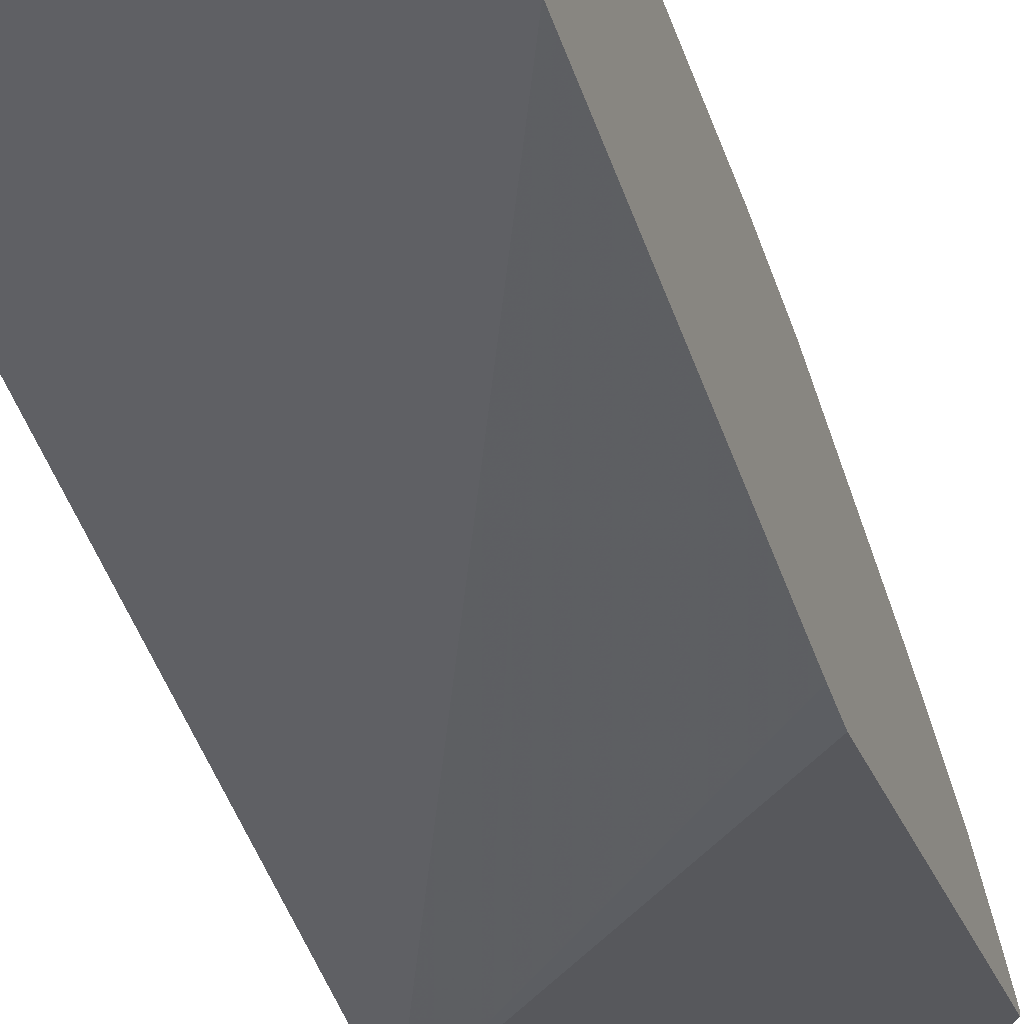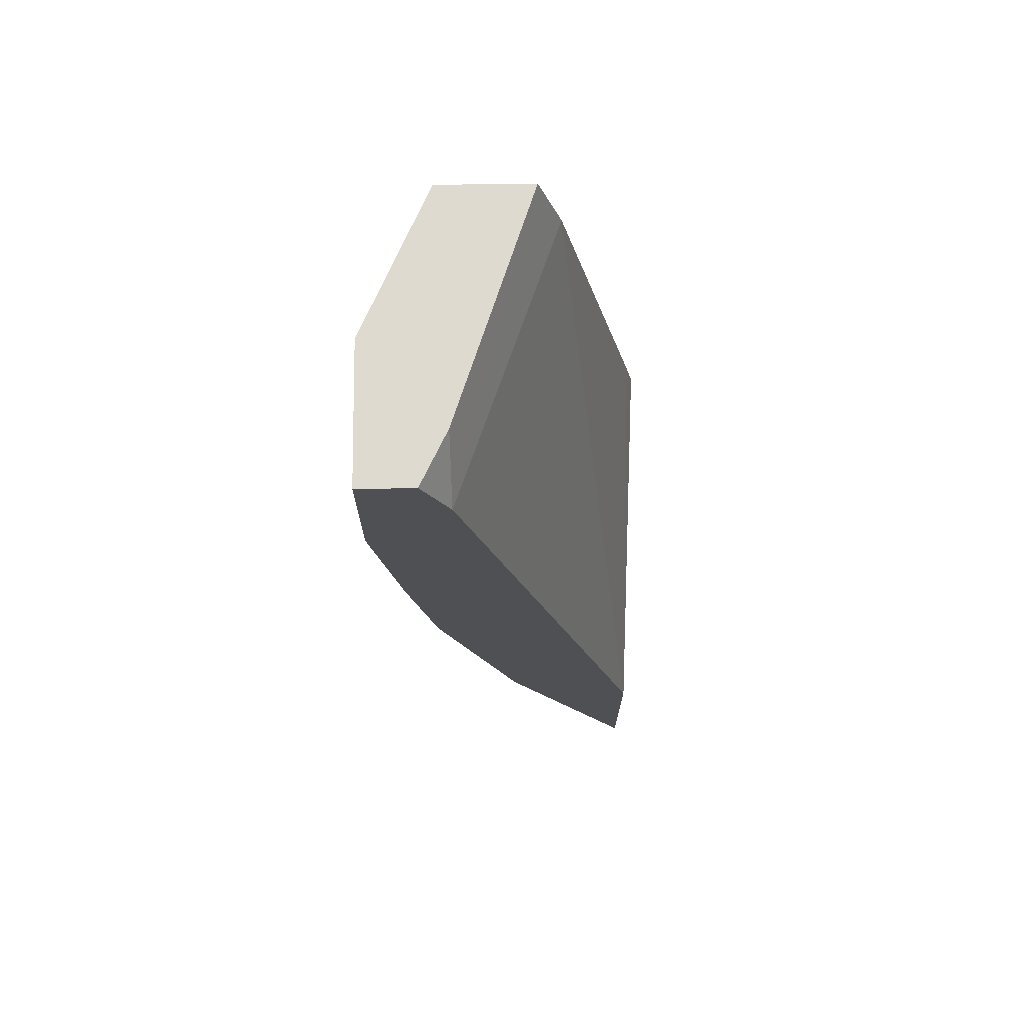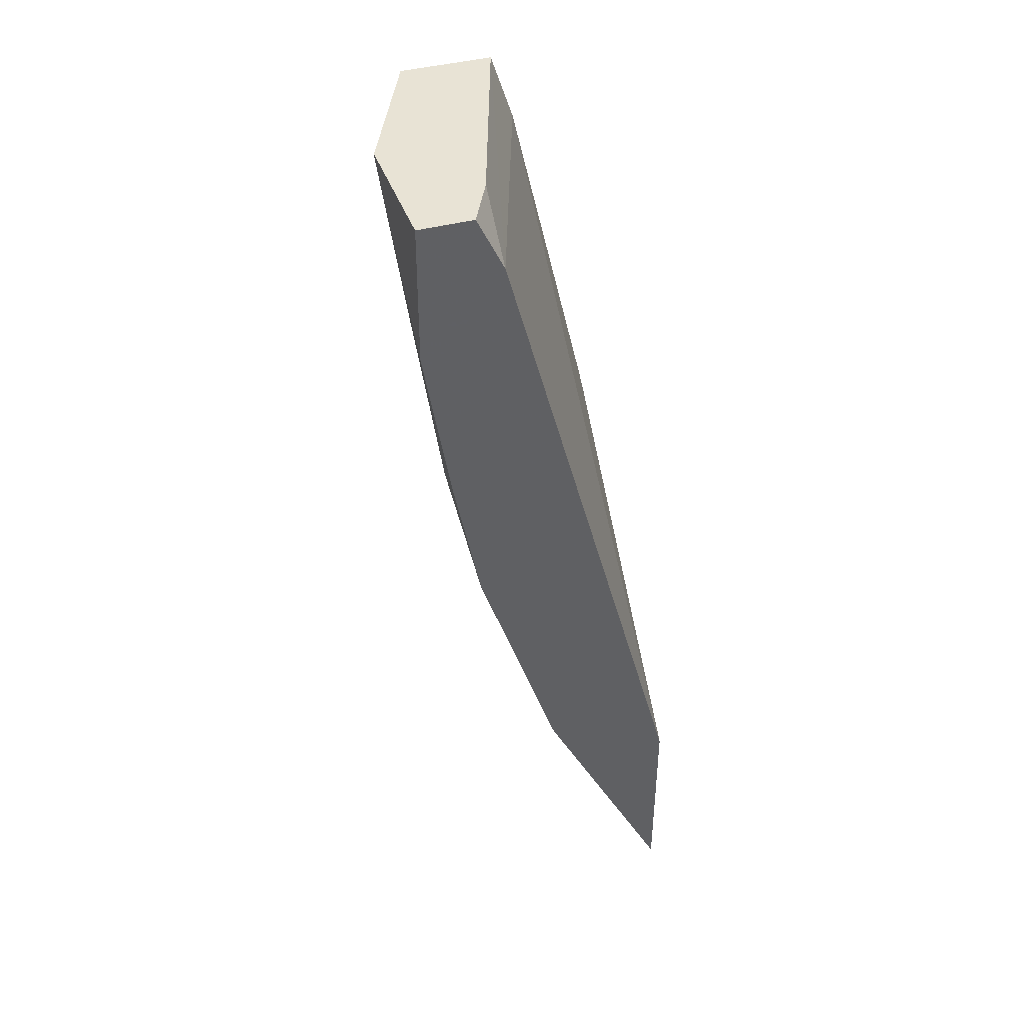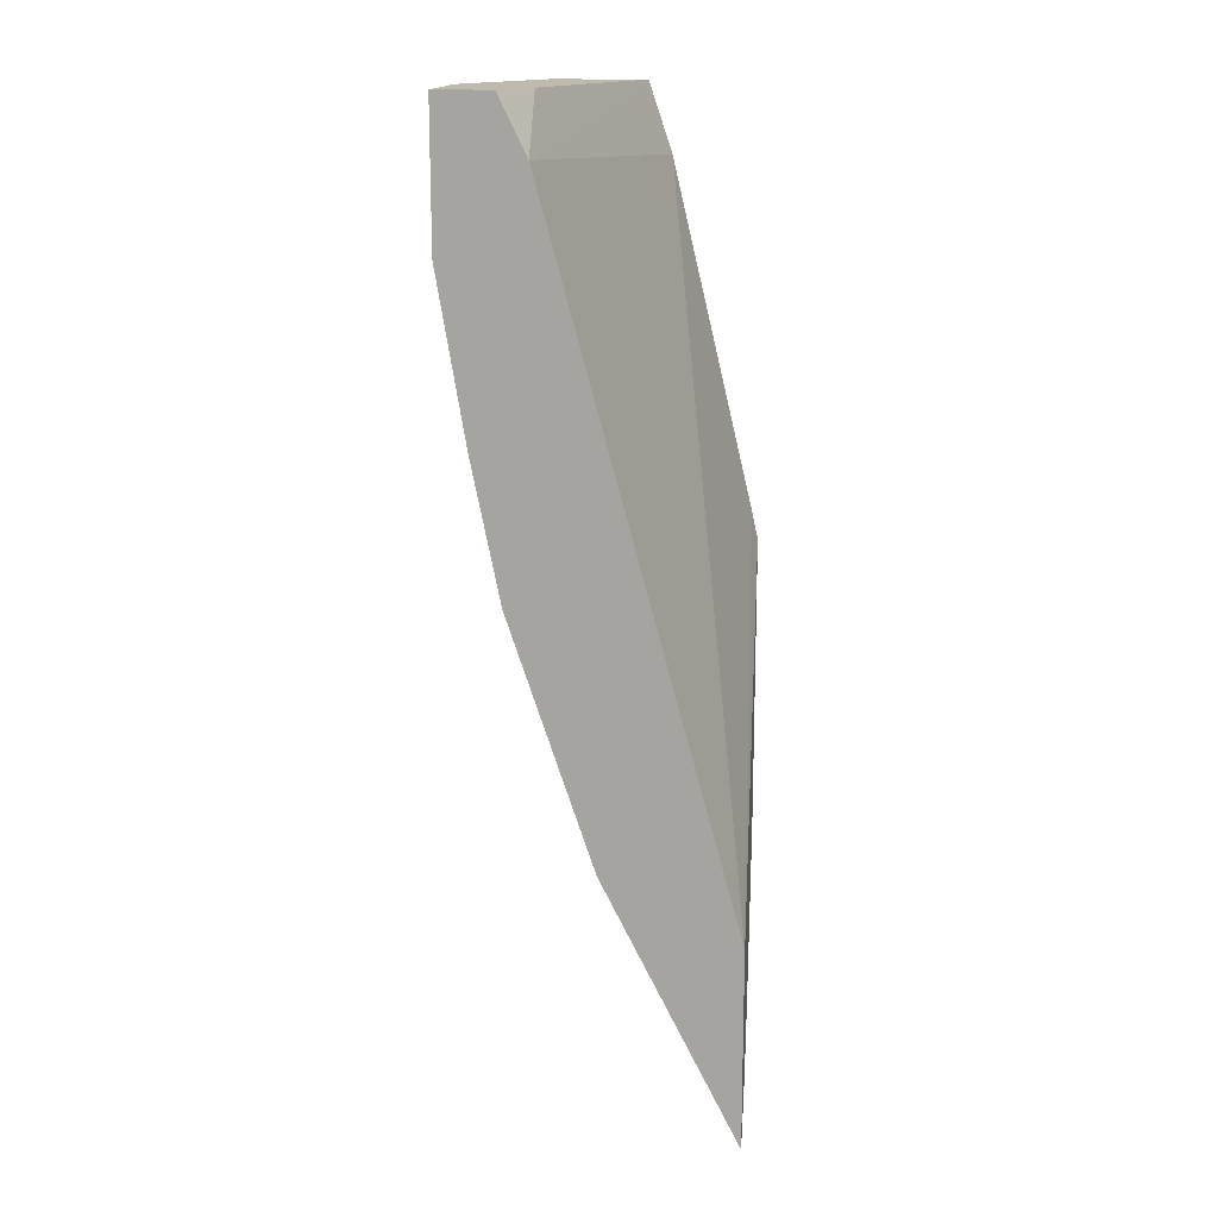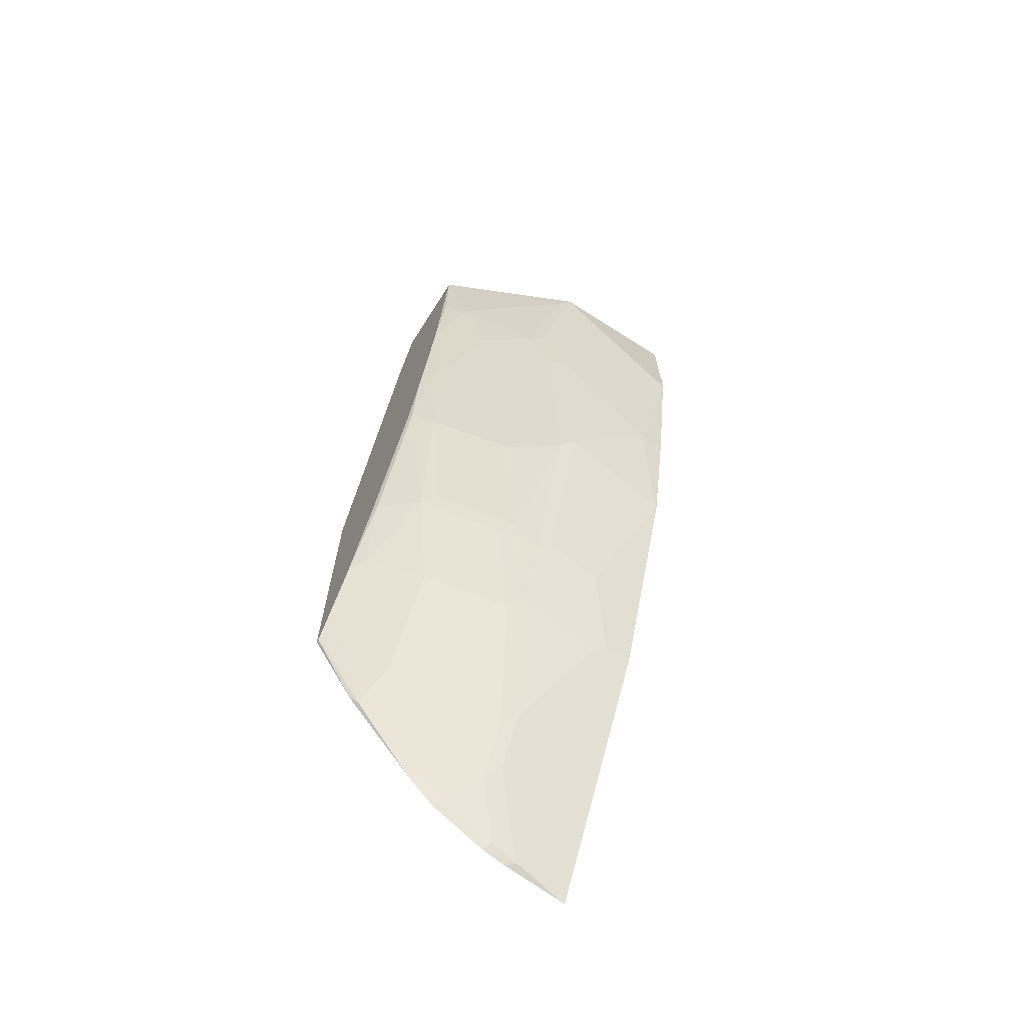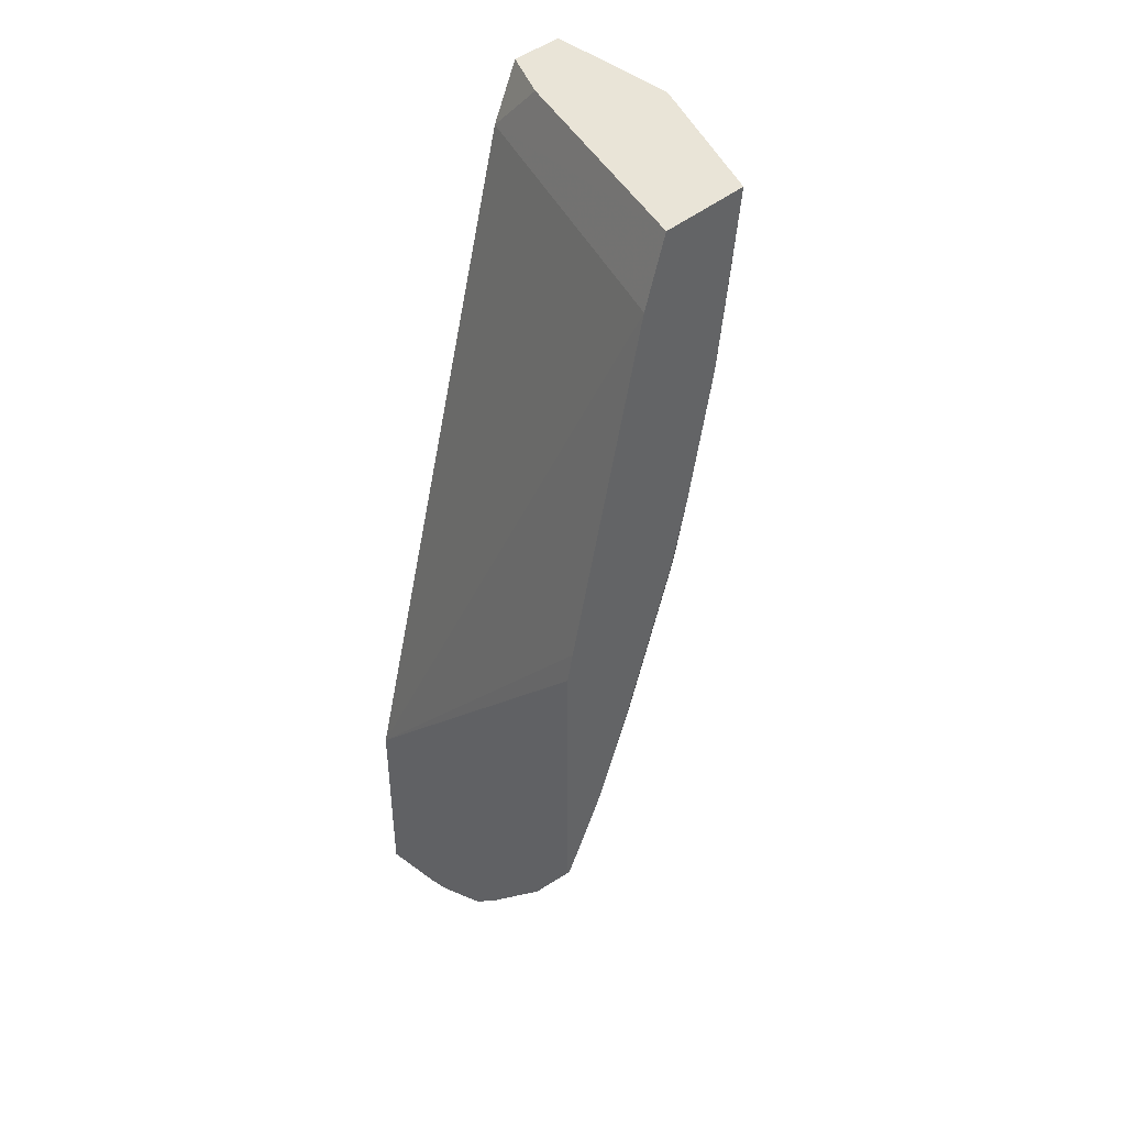
<metadata>
{"format":"obj","ext":"obj","renderer":"f3d","projection":"perspective","resolution":1024,"background":"white","views":[{"elev":-28.5,"azim":-162.0,"up":"+Z"},{"elev":70.9,"azim":89.2,"up":"+Y"},{"elev":41.0,"azim":71.7,"up":"+Y"},{"elev":15.7,"azim":95.0,"up":"+Y"},{"elev":-68.1,"azim":-32.5,"up":"+Y"},{"elev":43.2,"azim":-134.7,"up":"+Y"}]}
</metadata>
<code>
v -0.2127 -0.7051 0.2061
v -0.1793 -0.7589 0.2061
v -0.2127 -0.7051 0.2084
v -0.2127 -0.4911 0.2061
v -0.1268 -0.8203 0.2061
v -0.1734 -0.7649 0.2091
v -0.2127 -0.7022 0.2102
v 0.0004224 -0.7228 0.2061
v -0.2127 -0.4691 0.2109
v -0.1064 -0.8407 0.2061
v -0.102 -0.8362 0.2116
v -0.1224 -0.8158 0.2116
v -0.1632 -0.7342 0.232
v -0.1734 -0.7445 0.2193
v -0.2127 -0.6643 0.2298
v -0.2127 -0.6818 0.2211
v 0.0004224 -0.8728 0.2061
v -0.2127 -0.2127 0.2713
v 0.0004224 -0.2036 0.3468
v -0.06563 -0.8611 0.2061
v -0.06121 -0.8566 0.2116
v -0.08159 -0.8158 0.232
v -0.102 -0.7954 0.232
v -0.102 -0.673 0.2932
v -0.1632 -0.6526 0.2728
v -0.1734 -0.6629 0.2601
v -0.2127 -0.641 0.2415
v 0.0004224 -0.8632 0.2109
v -1.568e-05 -0.8728 0.2061
v -0.2127 -0.1617 0.2885
v -0.03928 -0.1617 0.3475
v 0.0004224 -0.1617 0.367
v -0.04783 -0.8658 0.2061
v -0.0408 -0.8634 0.2108
v -0.05101 -0.8464 0.2193
v -0.07139 -0.8057 0.2397
v -0.08159 -0.775 0.2524
v -0.09179 -0.6629 0.3009
v -0.1224 -0.5914 0.3136
v -0.1836 -0.5711 0.2932
v -0.204 -0.6322 0.2524
v -0.2108 -0.5711 0.272
v -0.2127 -0.5711 0.2681
v 0.0004224 -0.8496 0.2177
v -0.2127 -0.1617 0.3581
v 0.0004224 -0.1617 0.4079
v -0.06121 -0.8091 0.238
v -0.07139 -0.7649 0.2601
v -0.0306 -0.6833 0.3009
v -0.05101 -0.6221 0.3212
v -0.09179 -0.6017 0.3212
v -0.1122 -0.5813 0.3212
v -0.2108 -0.5099 0.2924
v -0.1734 -0.5609 0.3009
v -0.1938 -0.459 0.3212
v -0.2108 -0.4487 0.3127
v -0.2127 -0.5099 0.2885
v 0.0004224 -0.7272 0.2789
v -0.1122 -0.1734 0.4028
v -0.102 -0.1632 0.4079
v -0.102 -0.1617 0.4079
v -0.2127 -0.2943 0.3424
v -0.2108 -0.2244 0.3535
v -0.1938 -0.2346 0.362
v 0.0004224 -0.2647 0.4079
v -0.0204 -0.6867 0.2992
v -0.06121 -0.7683 0.2584
v -0.0204 -0.673 0.306
v -0.0408 -0.6118 0.3263
v -0.08159 -0.5914 0.3263
v -0.09179 -0.459 0.362
v -0.1326 -0.4794 0.3416
v -0.2127 -0.4487 0.3089
v -0.1734 -0.2958 0.362
v -0.1938 -0.357 0.3416
v -0.204 -0.3671 0.334
v -0.2127 -0.3963 0.322
v 0.0004224 -0.6867 0.2992
v -0.1326 -0.2754 0.3824
v -0.06121 -0.204 0.4079
v -0.1224 -0.2652 0.3875
v -0.102 -0.306 0.3875
v -1.568e-05 -0.2652 0.4079
v 0.0004224 -0.3875 0.3875
v 0.0004224 -0.673 0.306
v -1.568e-05 -0.4895 0.3671
v -0.06121 -0.5303 0.3467
v -0.08159 -0.4487 0.3671
v -0.1122 -0.3162 0.3824
v -0.06121 -0.3468 0.3875
v -0.0204 -0.3875 0.3875
v 0.0004224 -0.4891 0.3671
v 0.0004224 -0.5507 0.3467
v 0.0004224 -0.4896 0.367
f 49 78 85
f 46 60 80
f 46 83 65
f 47 58 66
f 47 66 67
f 48 67 49
f 49 66 78
f 46 80 83
f 49 85 68
f 51 71 52
f 49 69 50
f 49 67 66
f 50 69 70
f 50 70 51
f 51 70 88
f 51 88 71
f 52 71 72
f 46 61 60
f 52 72 54
f 49 68 69
f 45 64 59
f 38 48 49
f 45 62 63
f 53 56 73
f 35 44 47
f 35 47 36
f 36 47 67
f 36 67 48
f 38 49 50
f 38 50 51
f 38 51 52
f 39 52 54
f 45 63 64
f 39 54 40
f 40 42 41
f 40 54 55
f 40 55 56
f 40 56 53
f 42 53 43
f 43 53 57
f 44 58 47
f 45 59 60
f 45 60 61
f 40 53 42
f 53 73 57
f 82 88 90
f 55 72 71
f 70 87 88
f 71 88 82
f 71 82 89
f 71 89 74
f 74 89 79
f 79 89 82
f 79 82 81
f 80 90 83
f 30 32 31
f 83 90 91
f 83 91 84
f 84 91 86
f 84 86 92
f 85 93 86
f 86 93 94
f 86 94 92
f 86 91 88
f 86 88 87
f 88 91 90
f 69 87 70
f 69 86 87
f 68 86 69
f 68 85 86
f 55 71 74
f 55 74 75
f 55 75 76
f 55 76 56
f 56 76 77
f 56 77 73
f 58 78 66
f 59 64 79
f 59 79 60
f 54 72 55
f 60 79 81
f 60 82 90
f 60 90 80
f 62 64 63
f 62 77 76
f 62 76 75
f 62 75 64
f 64 75 74
f 64 74 79
f 65 83 84
f 60 81 82
f 30 46 32
f 29 34 33
f 30 45 61
f 2 6 3
f 3 6 7
f 4 9 8
f 5 10 11
f 5 11 12
f 5 12 6
f 6 12 13
f 6 13 14
f 6 14 15
f 6 15 16
f 6 16 7
f 8 9 18
f 8 18 19
f 8 19 32
f 8 32 46
f 8 46 65
f 8 65 84
f 8 84 92
f 8 92 94
f 2 5 6
f 1 5 2
f 1 10 5
f 1 20 10
f 1 2 3
f 1 3 7
f 1 7 16
f 1 16 15
f 1 15 27
f 1 27 43
f 1 43 57
f 1 57 73
f 1 73 77
f 8 94 93
f 1 77 62
f 1 45 30
f 30 61 46
f 1 18 9
f 1 9 4
f 1 4 8
f 1 8 17
f 1 17 29
f 1 29 33
f 1 33 20
f 1 62 45
f 8 93 85
f 1 30 18
f 8 78 58
f 22 36 48
f 22 48 37
f 22 37 24
f 22 24 23
f 22 35 36
f 24 38 52
f 24 52 39
f 24 39 40
f 24 40 25
f 24 37 48
f 24 48 38
f 25 41 27
f 25 27 26
f 27 41 42
f 27 42 43
f 28 34 29
f 28 44 35
f 28 35 34
f 8 85 78
f 21 35 22
f 21 34 35
f 25 40 41
f 20 33 34
f 8 58 44
f 20 34 21
f 8 44 28
f 8 28 17
f 11 20 21
f 11 21 22
f 11 22 23
f 11 23 13
f 11 13 12
f 10 20 11
f 13 24 25
f 13 25 26
f 13 26 14
f 14 26 27
f 14 27 15
f 17 28 29
f 18 30 19
f 19 31 32
f 13 23 24
f 19 30 31

</code>
